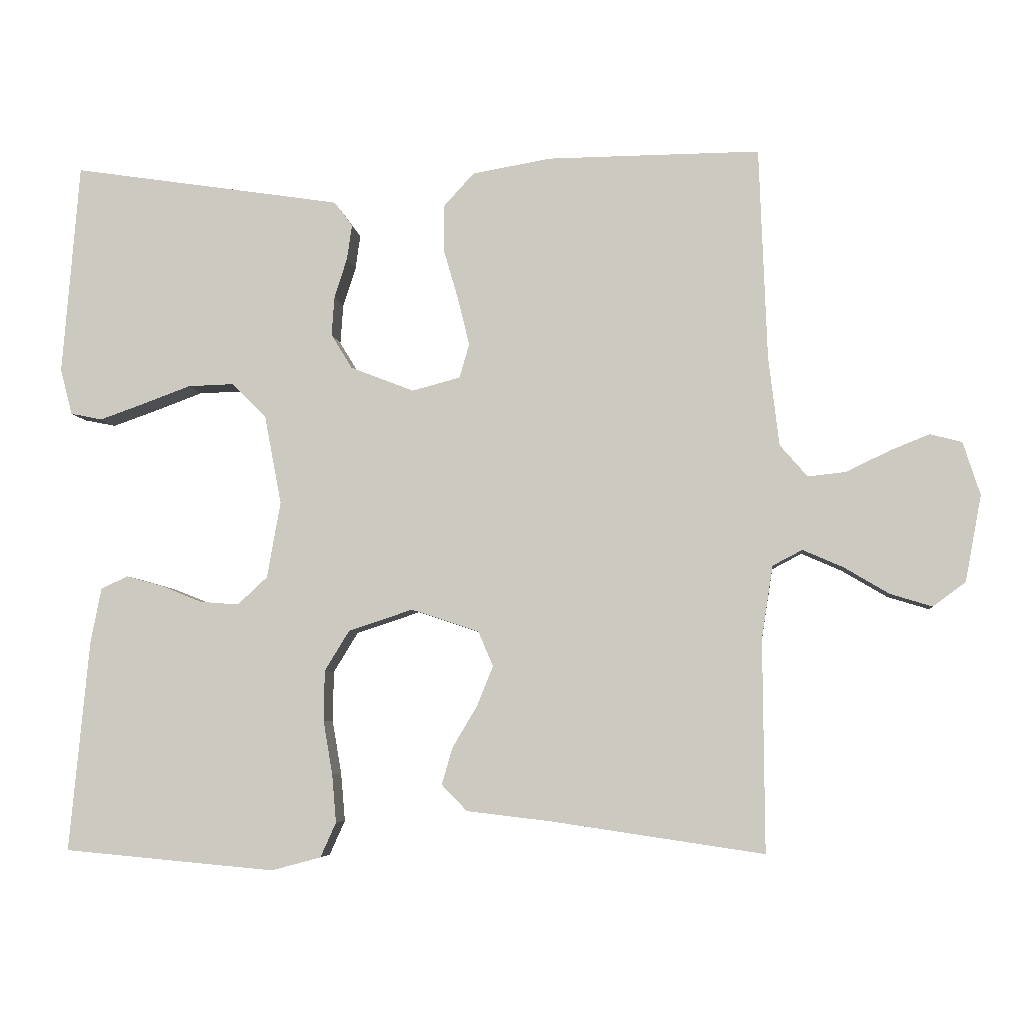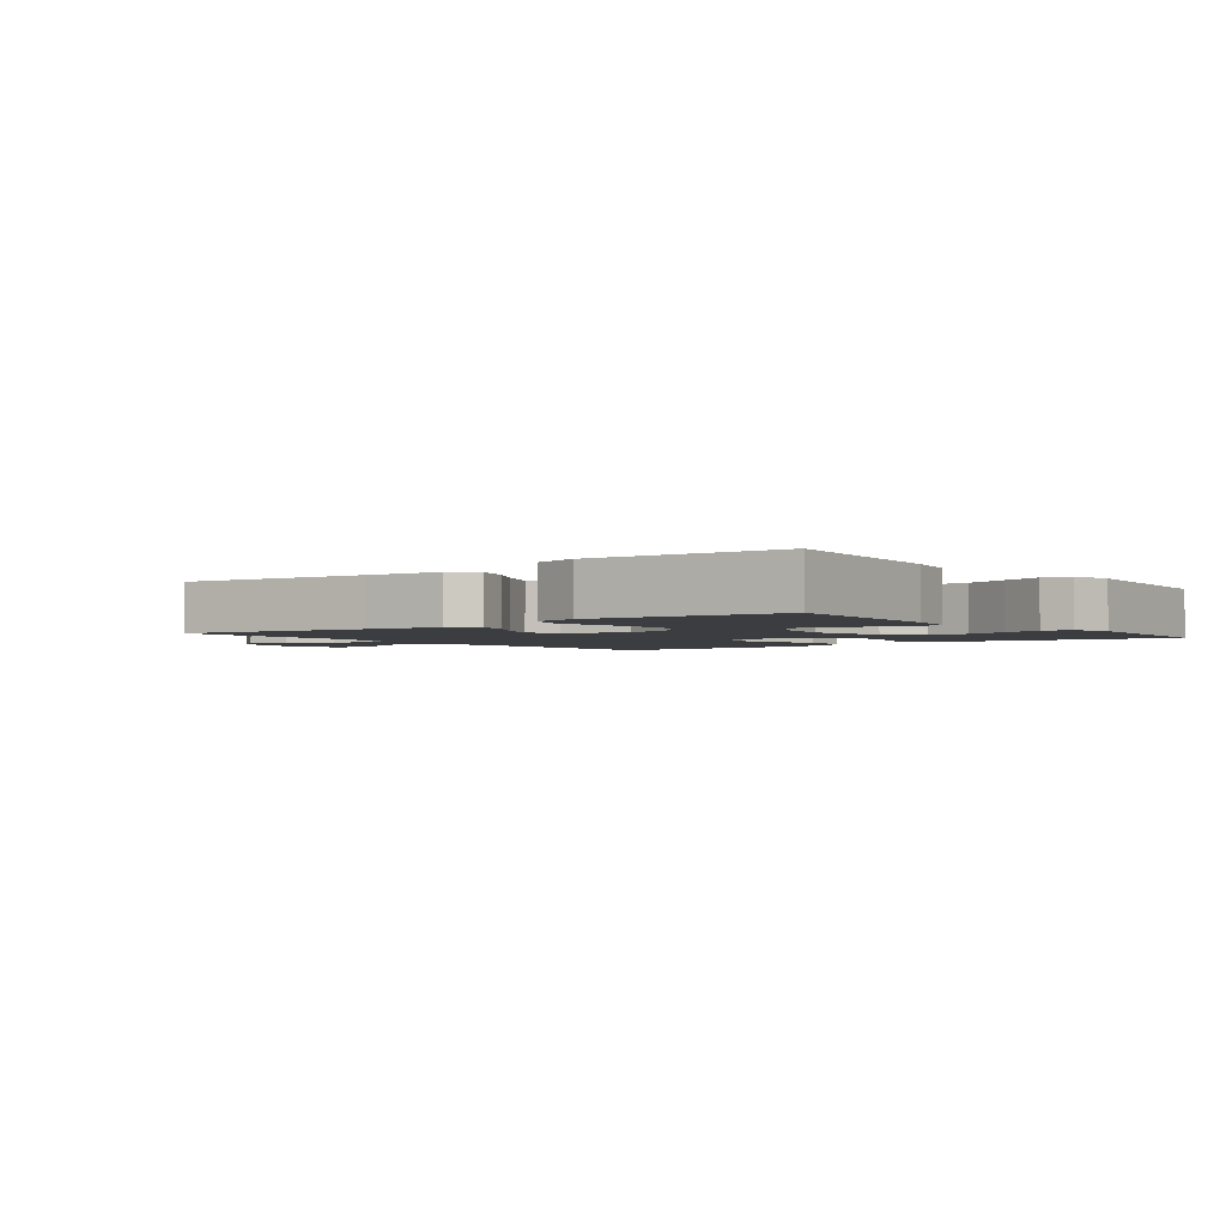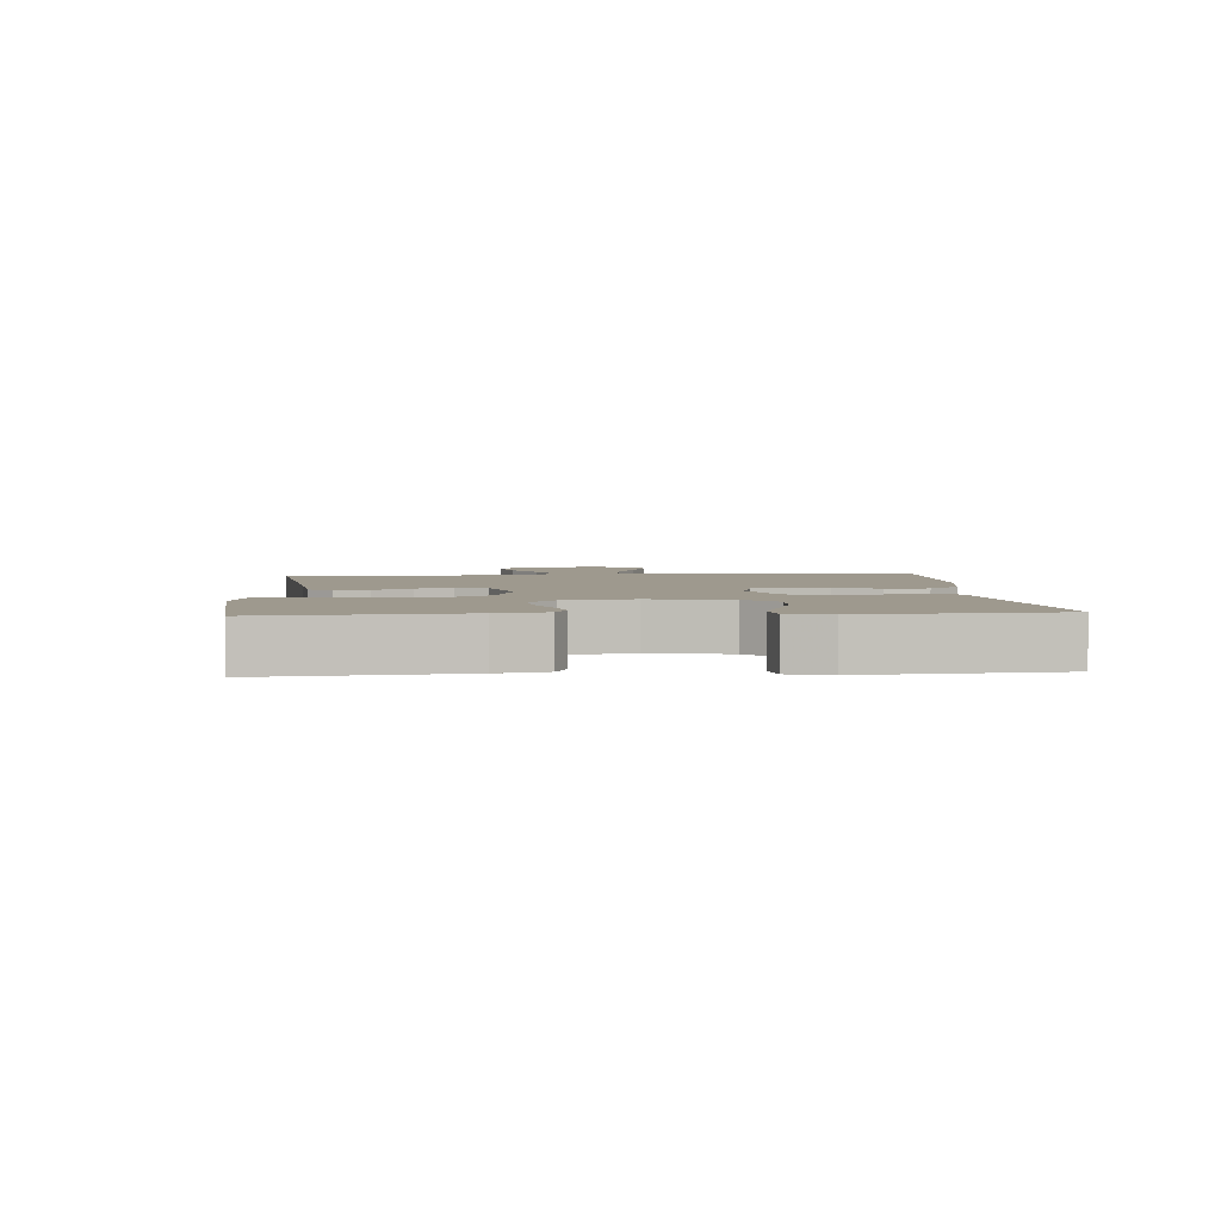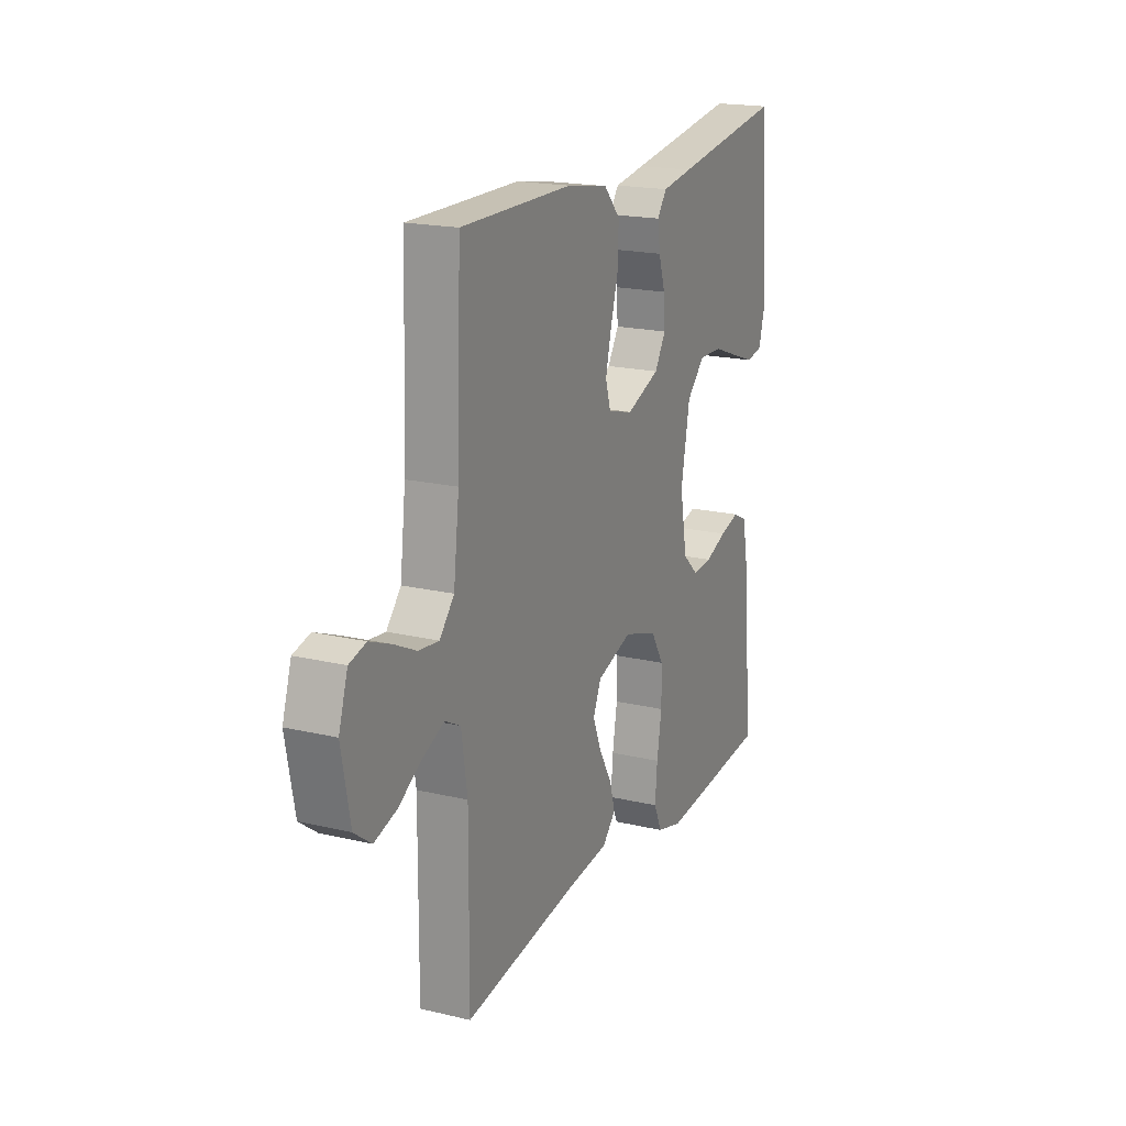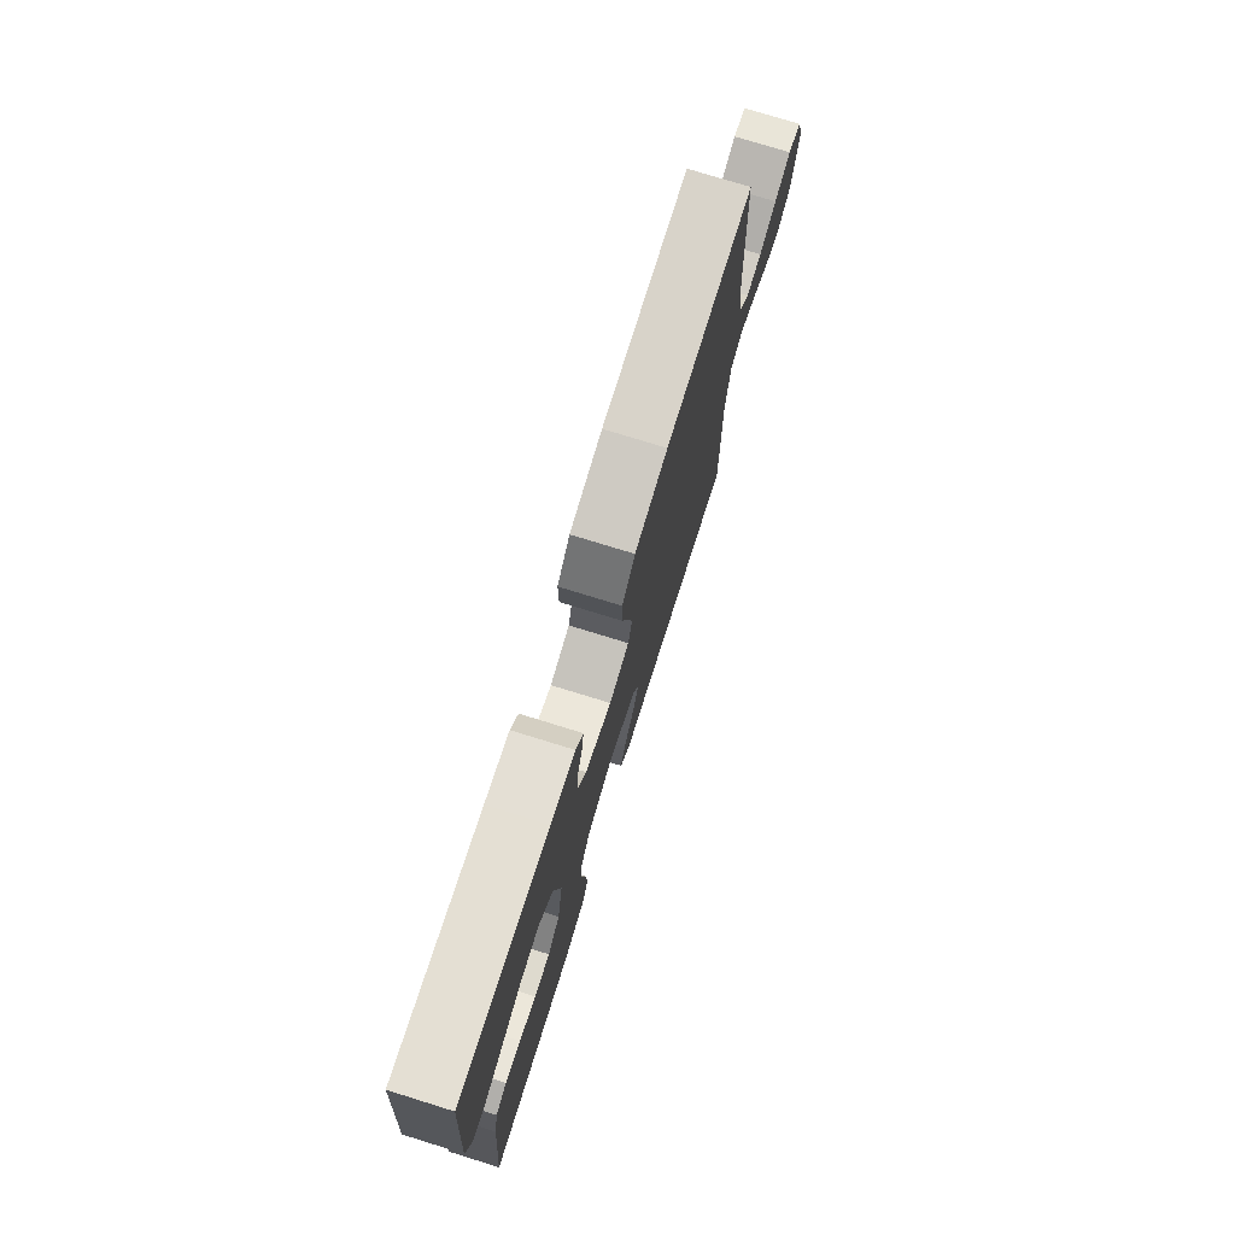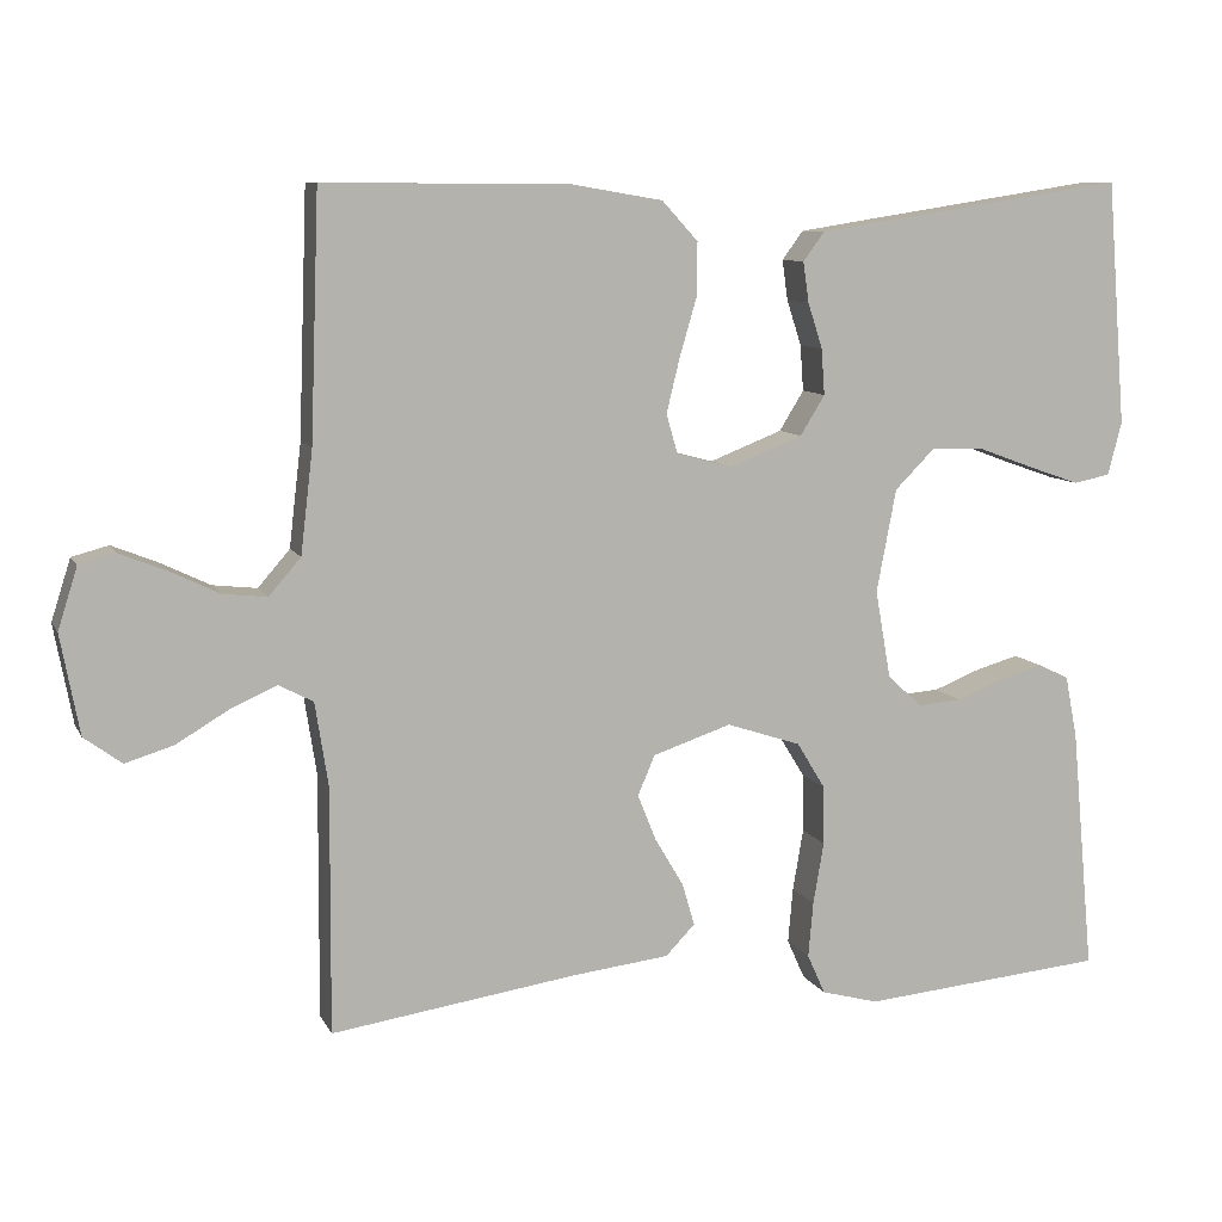
<metadata>
{"format":"obj","ext":"obj","renderer":"f3d","projection":"perspective","resolution":1024,"background":"white","views":[{"elev":-5.6,"azim":6.2,"up":"+Z"},{"elev":-2.6,"azim":-142.2,"up":"+Y"},{"elev":3.5,"azim":-94.2,"up":"+Y"},{"elev":18.9,"azim":114.3,"up":"+Z"},{"elev":75.5,"azim":-72.8,"up":"+Z"},{"elev":9.2,"azim":162.5,"up":"+Z"}]}
</metadata>
<code>
v 0.5 0.07 0.5
v 0.511 0.07 0.2
v 0.526 0.07 0.074
v 0.565 0.07 0.029
v 0.619 0.07 0.035
v 0.679 0.07 0.064
v 0.736 0.07 0.087
v 0.781 0.07 0.075
v 0.805 0.07 0
v 0.782 0.07 -0.122
v 0.736 0.07 -0.156
v 0.677 0.07 -0.138
v 0.613 0.07 -0.1
v 0.556 0.07 -0.075
v 0.514 0.07 -0.097
v 0.498 0.07 -0.2
v 0.5 0.07 -0.5
v 0.2 0.07 -0.456
v 0.08 0.07 -0.442
v 0.044 0.07 -0.405
v 0.059 0.07 -0.353
v 0.094 0.07 -0.294
v 0.117 0.07 -0.237
v 0.096 0.07 -0.188
v 0 0.07 -0.156
v -0.091 0.07 -0.186
v -0.126 0.07 -0.243
v -0.127 0.07 -0.315
v -0.114 0.07 -0.391
v -0.108 0.07 -0.459
v -0.13 0.07 -0.508
v -0.2 0.07 -0.527
v -0.5 0.07 -0.5
v -0.472 0.07 -0.2
v -0.457 0.07 -0.123
v -0.419 0.07 -0.105
v -0.366 0.07 -0.12
v -0.308 0.07 -0.143
v -0.254 0.07 -0.147
v -0.212 0.07 -0.108
v -0.193 0.07 0
v -0.217 0.07 0.126
v -0.266 0.07 0.175
v -0.331 0.07 0.173
v -0.399 0.07 0.148
v -0.462 0.07 0.126
v -0.507 0.07 0.135
v -0.524 0.07 0.2
v -0.5 0.07 0.5
v -0.2 0.07 0.454
v -0.117 0.07 0.441
v -0.091 0.07 0.406
v -0.098 0.07 0.357
v -0.116 0.07 0.301
v -0.12 0.07 0.245
v -0.09 0.07 0.196
v 0 0.07 0.161
v 0.068 0.07 0.179
v 0.082 0.07 0.227
v 0.066 0.07 0.293
v 0.045 0.07 0.365
v 0.044 0.07 0.431
v 0.088 0.07 0.479
v 0.2 0.07 0.498
v 0.5 0 0.5
v 0.511 0 0.2
v 0.526 0 0.074
v 0.565 0 0.029
v 0.619 0 0.035
v 0.679 0 0.064
v 0.736 0 0.087
v 0.781 0 0.075
v 0.805 0 0
v 0.782 0 -0.122
v 0.736 0 -0.156
v 0.677 0 -0.138
v 0.613 0 -0.1
v 0.556 0 -0.075
v 0.514 0 -0.097
v 0.498 0 -0.2
v 0.5 0 -0.5
v 0.2 0 -0.456
v 0.08 0 -0.442
v 0.044 0 -0.405
v 0.059 0 -0.353
v 0.094 0 -0.294
v 0.117 0 -0.237
v 0.096 0 -0.188
v 0 0 -0.156
v -0.091 0 -0.186
v -0.126 0 -0.243
v -0.127 0 -0.315
v -0.114 0 -0.391
v -0.108 0 -0.459
v -0.13 0 -0.508
v -0.2 0 -0.527
v -0.5 0 -0.5
v -0.472 0 -0.2
v -0.457 0 -0.123
v -0.419 0 -0.105
v -0.366 0 -0.12
v -0.308 0 -0.143
v -0.254 0 -0.147
v -0.212 0 -0.108
v -0.193 0 0
v -0.217 0 0.126
v -0.266 0 0.175
v -0.331 0 0.173
v -0.399 0 0.148
v -0.462 0 0.126
v -0.507 0 0.135
v -0.524 0 0.2
v -0.5 0 0.5
v -0.2 0 0.454
v -0.117 0 0.441
v -0.091 0 0.406
v -0.098 0 0.357
v -0.116 0 0.301
v -0.12 0 0.245
v -0.09 0 0.196
v 0 0 0.161
v 0.068 0 0.179
v 0.082 0 0.227
v 0.066 0 0.293
v 0.045 0 0.365
v 0.044 0 0.431
v 0.088 0 0.479
v 0.2 0 0.498
f 63 64 1 2
f 60 61 62 63
f 59 60 63 2
f 58 59 2 3
f 57 58 3 4
f 51 52 53 54
f 51 54 55
f 50 51 55
f 49 50 55
f 48 49 55 56
f 44 45 46 47
f 44 47 48
f 43 44 48 56
f 35 36 37 38
f 33 34 35 38
f 33 38 39
f 32 33 39 40
f 28 29 30 31
f 27 28 31 32
f 19 20 21 22
f 18 19 22 23
f 16 17 18 23
f 15 16 23 24
f 10 11 12 13
f 10 13 14
f 9 10 14
f 8 9 14
f 5 6 7 8
f 5 8 14 15
f 42 43 56 57
f 41 42 57 4
f 27 32 40 41
f 26 27 41
f 25 26 41
f 25 41 4
f 15 24 25
f 4 5 15 25
f 66 65 128 127
f 127 126 125 124
f 66 127 124 123
f 67 66 123 122
f 68 67 122 121
f 118 117 116 115
f 119 118 115
f 119 115 114
f 119 114 113
f 120 119 113 112
f 111 110 109 108
f 112 111 108
f 120 112 108 107
f 102 101 100 99
f 102 99 98 97
f 103 102 97
f 104 103 97 96
f 95 94 93 92
f 96 95 92 91
f 86 85 84 83
f 87 86 83 82
f 87 82 81 80
f 88 87 80 79
f 77 76 75 74
f 78 77 74
f 78 74 73
f 78 73 72
f 72 71 70 69
f 79 78 72 69
f 121 120 107 106
f 68 121 106 105
f 105 104 96 91
f 105 91 90
f 105 90 89
f 68 105 89
f 89 88 79
f 89 79 69 68
f 1 65 66 2
f 2 66 67 3
f 3 67 68 4
f 4 68 69 5
f 5 69 70 6
f 6 70 71 7
f 7 71 72 8
f 8 72 73 9
f 9 73 74 10
f 10 74 75 11
f 11 75 76 12
f 12 76 77 13
f 13 77 78 14
f 14 78 79 15
f 15 79 80 16
f 16 80 81 17
f 17 81 82 18
f 18 82 83 19
f 19 83 84 20
f 20 84 85 21
f 21 85 86 22
f 22 86 87 23
f 23 87 88 24
f 24 88 89 25
f 25 89 90 26
f 26 90 91 27
f 27 91 92 28
f 28 92 93 29
f 29 93 94 30
f 30 94 95 31
f 31 95 96 32
f 32 96 97 33
f 33 97 98 34
f 34 98 99 35
f 35 99 100 36
f 36 100 101 37
f 37 101 102 38
f 38 102 103 39
f 39 103 104 40
f 40 104 105 41
f 41 105 106 42
f 42 106 107 43
f 43 107 108 44
f 44 108 109 45
f 45 109 110 46
f 46 110 111 47
f 47 111 112 48
f 48 112 113 49
f 49 113 114 50
f 50 114 115 51
f 51 115 116 52
f 52 116 117 53
f 53 117 118 54
f 54 118 119 55
f 55 119 120 56
f 56 120 121 57
f 57 121 122 58
f 58 122 123 59
f 59 123 124 60
f 60 124 125 61
f 61 125 126 62
f 62 126 127 63
f 63 127 128 64
f 64 128 65 1

</code>
